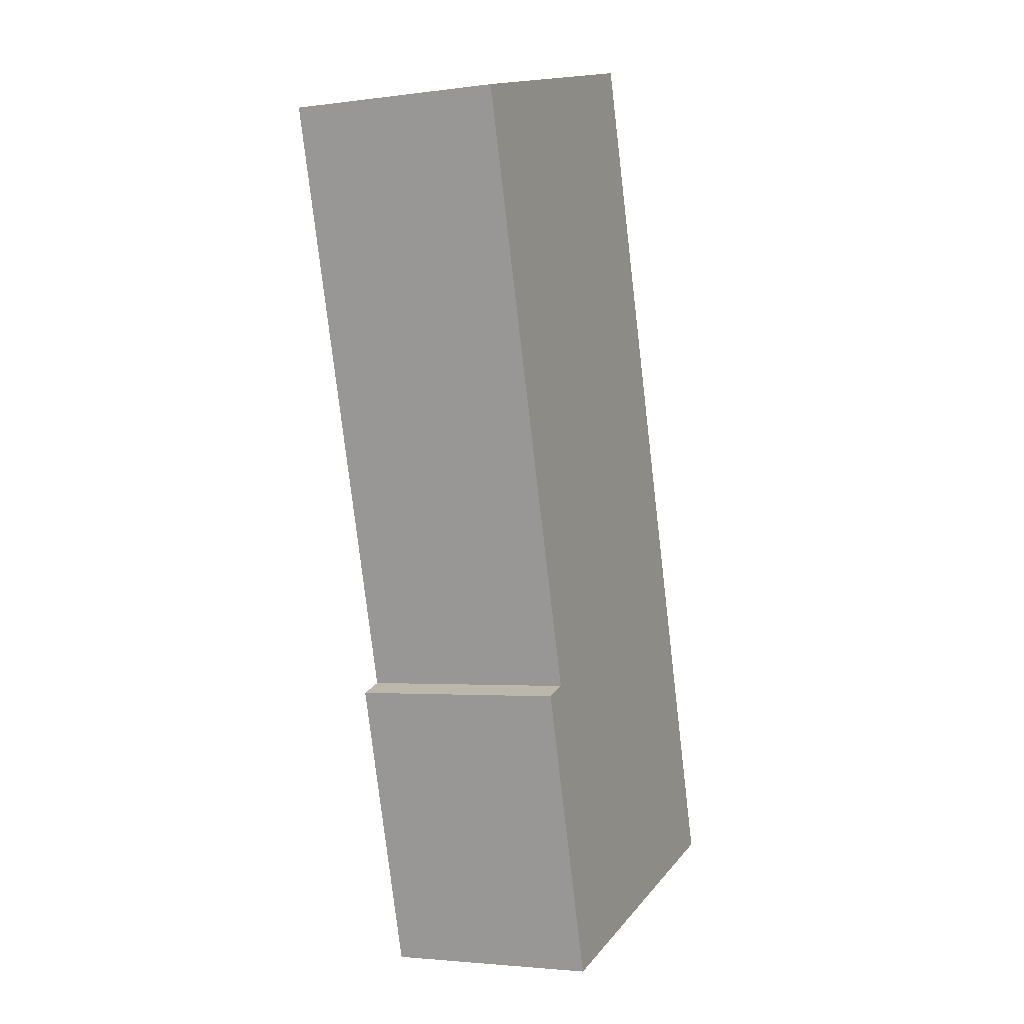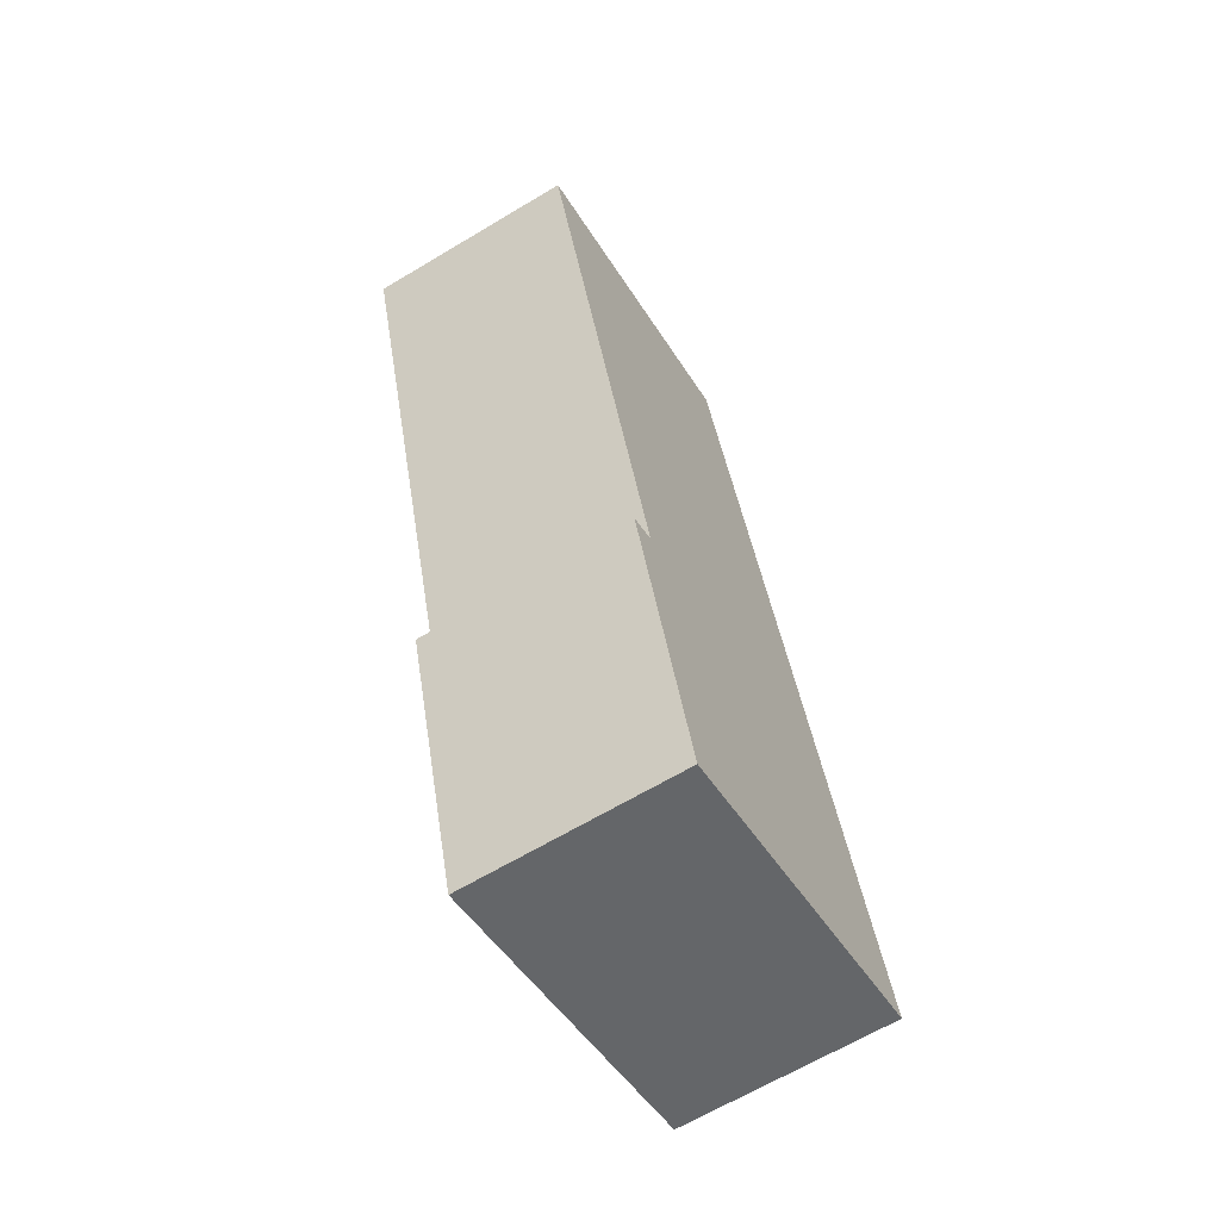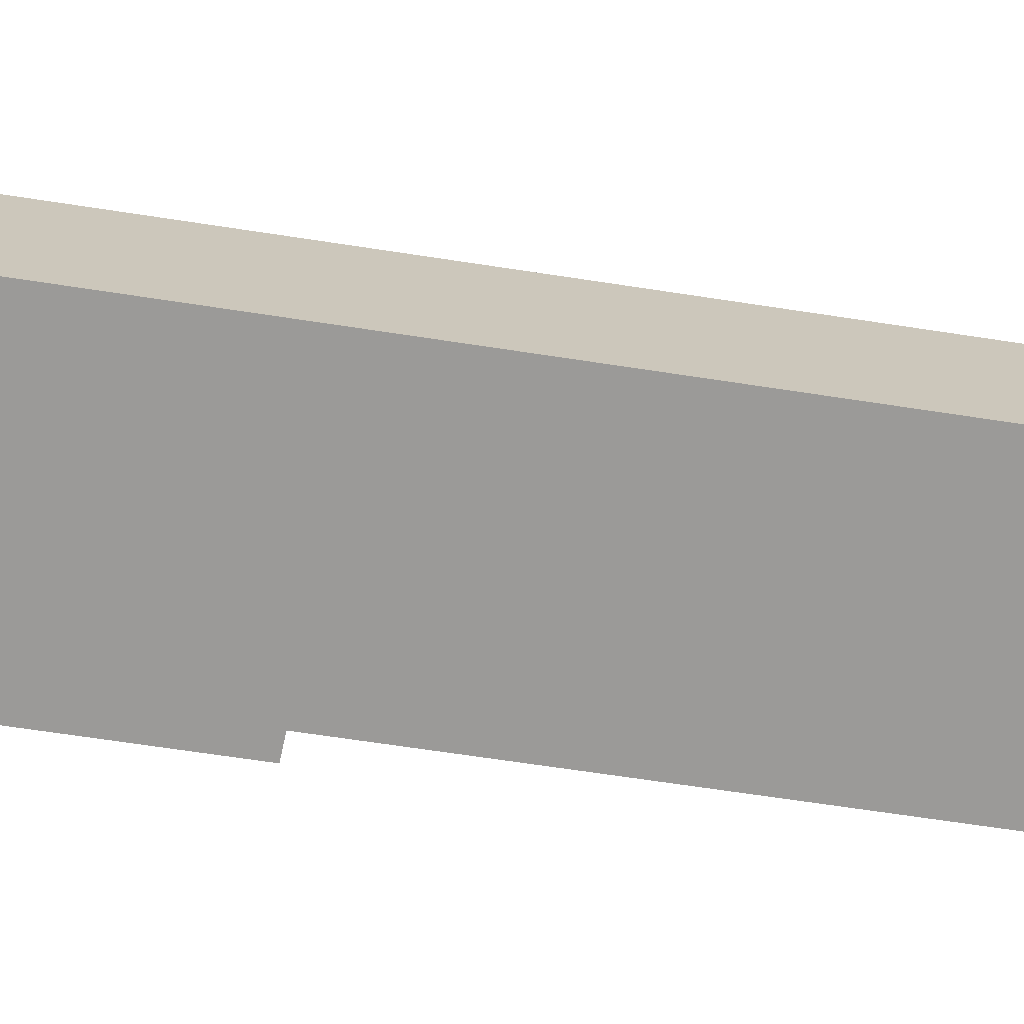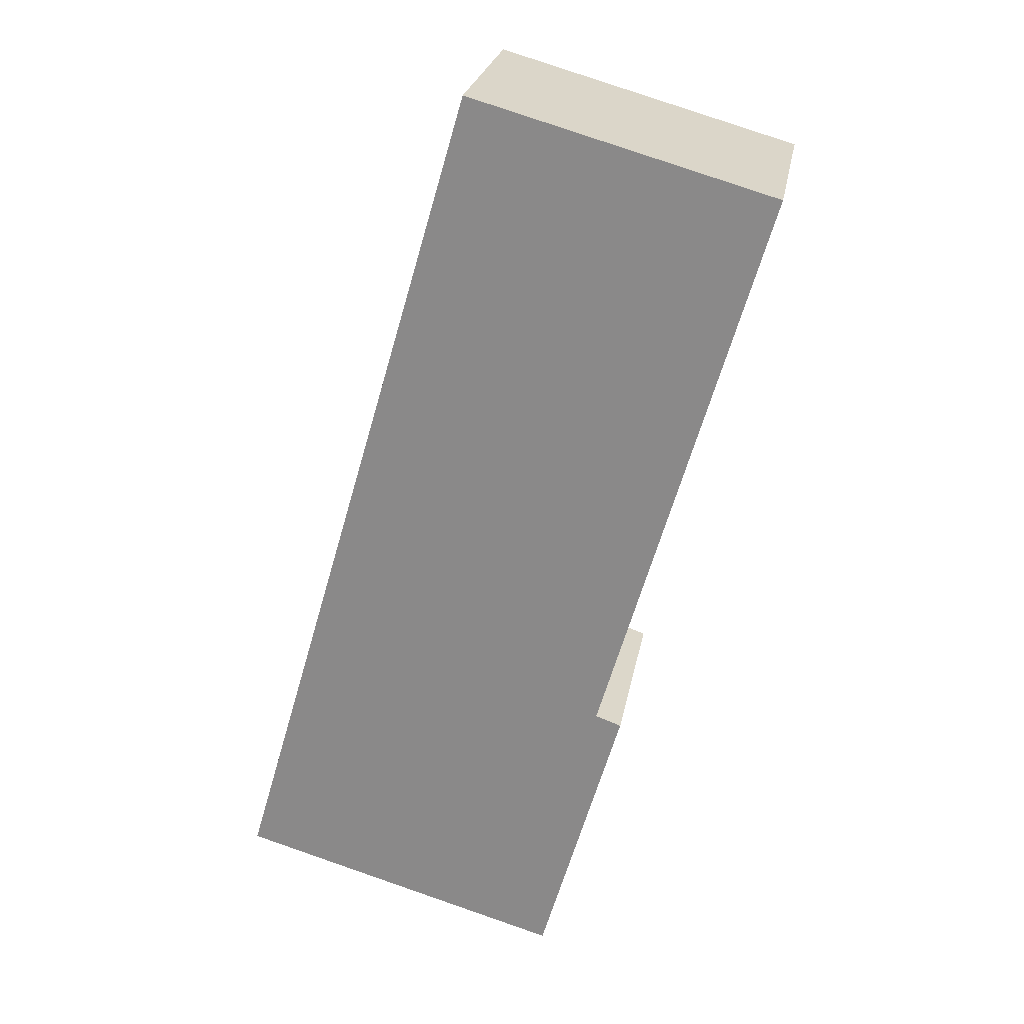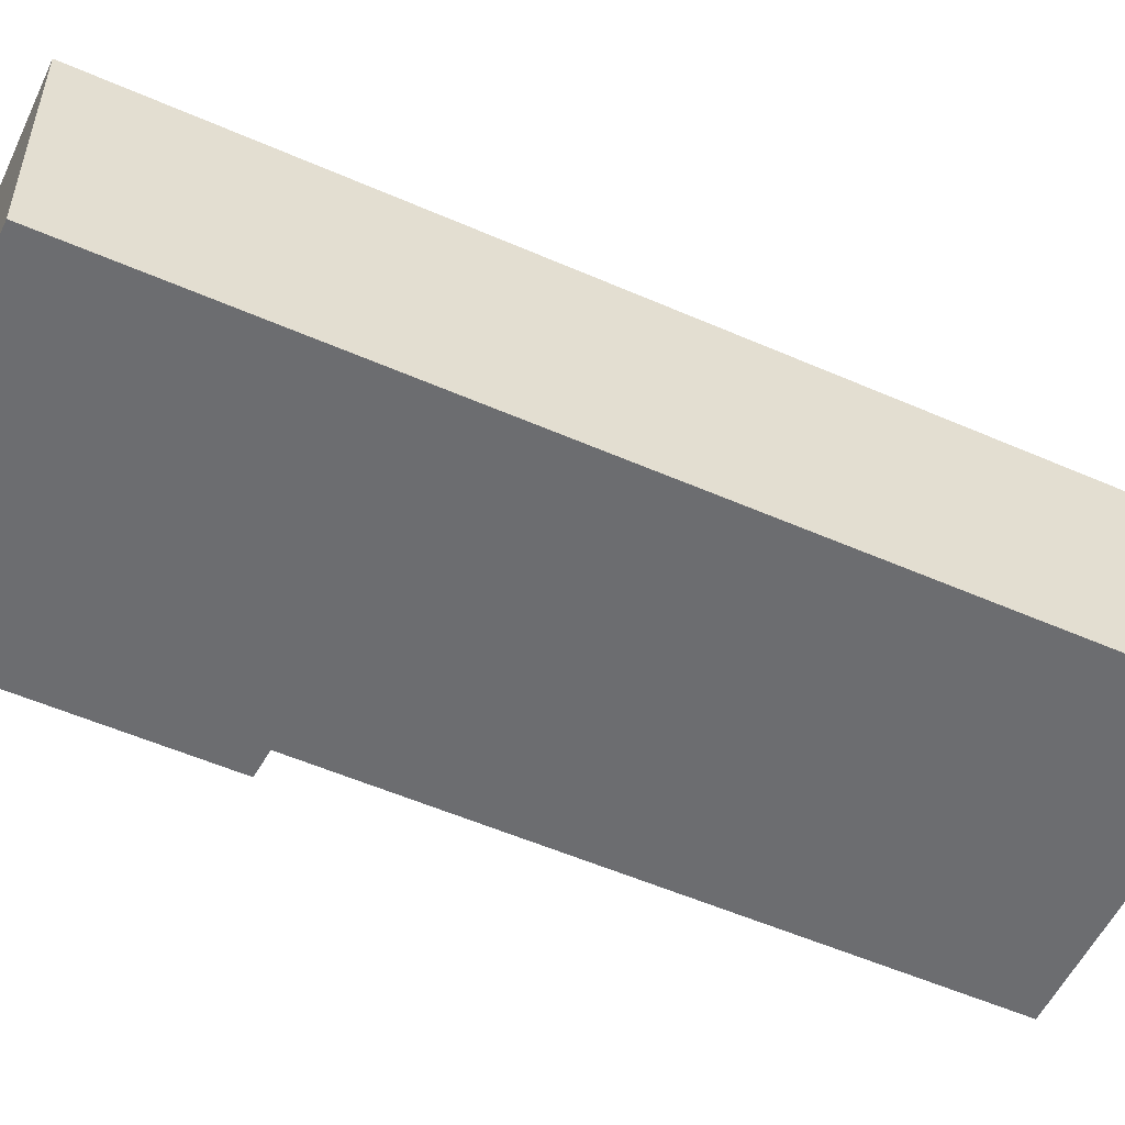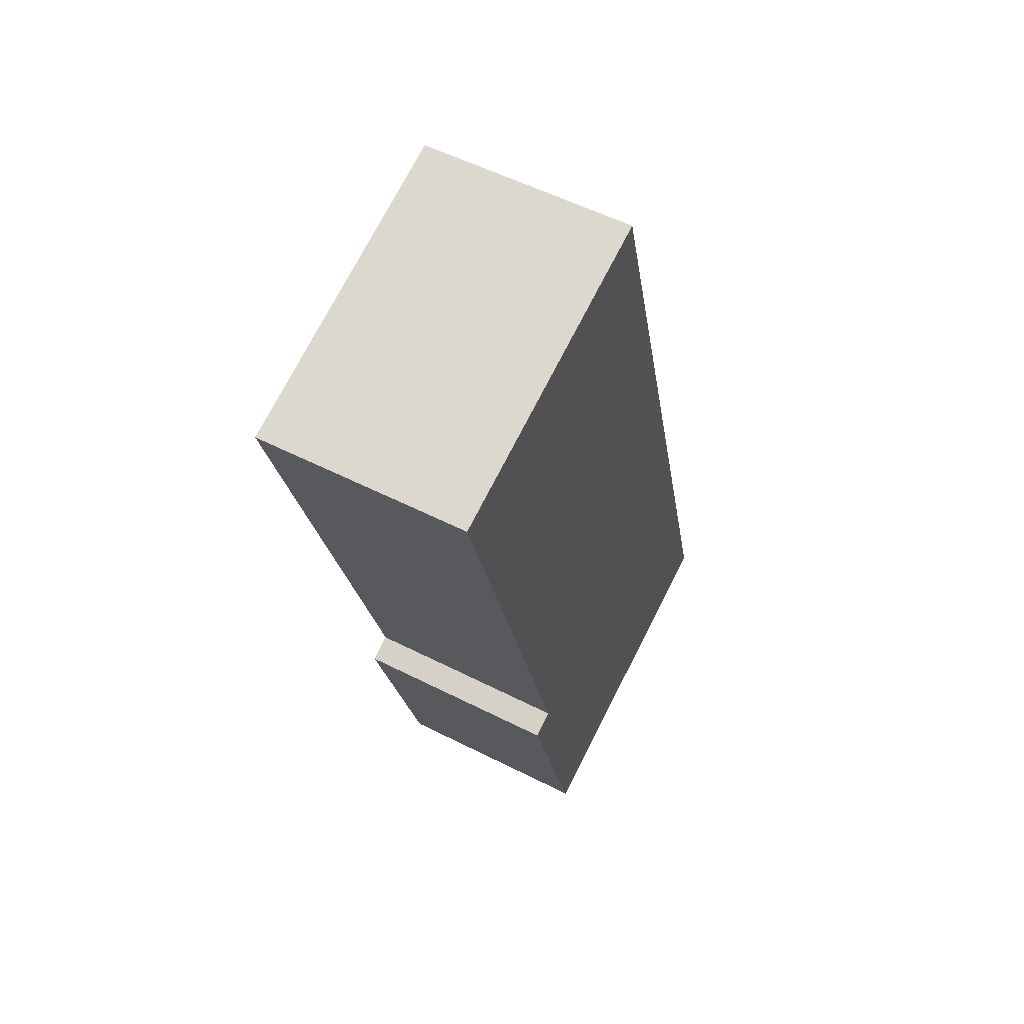
<metadata>
{"format":"obj","ext":"obj","renderer":"f3d","projection":"perspective","resolution":1024,"background":"white","views":[{"elev":-2.9,"azim":114.8,"up":"+Z"},{"elev":-65.1,"azim":121.1,"up":"+Z"},{"elev":-69.4,"azim":-82.5,"up":"+Y"},{"elev":24.8,"azim":10.2,"up":"+Z"},{"elev":-54.0,"azim":-98.9,"up":"+Y"},{"elev":55.1,"azim":118.2,"up":"+Z"}]}
</metadata>
<code>
v  5.409 4.592 18.73
v  0 0 0
v  5.409 -1.147e-15 18.73
v  9.786e-05 4.592 -0.0001453
v  12.05 -1.032e-15 16.85
v  12.05 4.592 16.85
v  8.431 -2.653e-16 4.332
v  8.431 4.592 4.332
v  8.996 -2.527e-16 4.127
v  8.996 4.592 4.127
v  7.203 1.274e-16 -2.081
v  7.203 4.592 -2.081
g defaultobject
f 1 2 3
f 2 1 4
f 5 1 3
f 1 5 6
f 7 6 5
f 6 7 8
f 9 8 7
f 8 9 10
f 11 10 9
f 10 11 12
f 4 11 2
f 11 4 12
f 1 12 4
f 12 1 8
f 8 1 6
f 10 12 8
f 2 5 3
f 5 2 7
f 7 2 9
f 9 2 11

</code>
